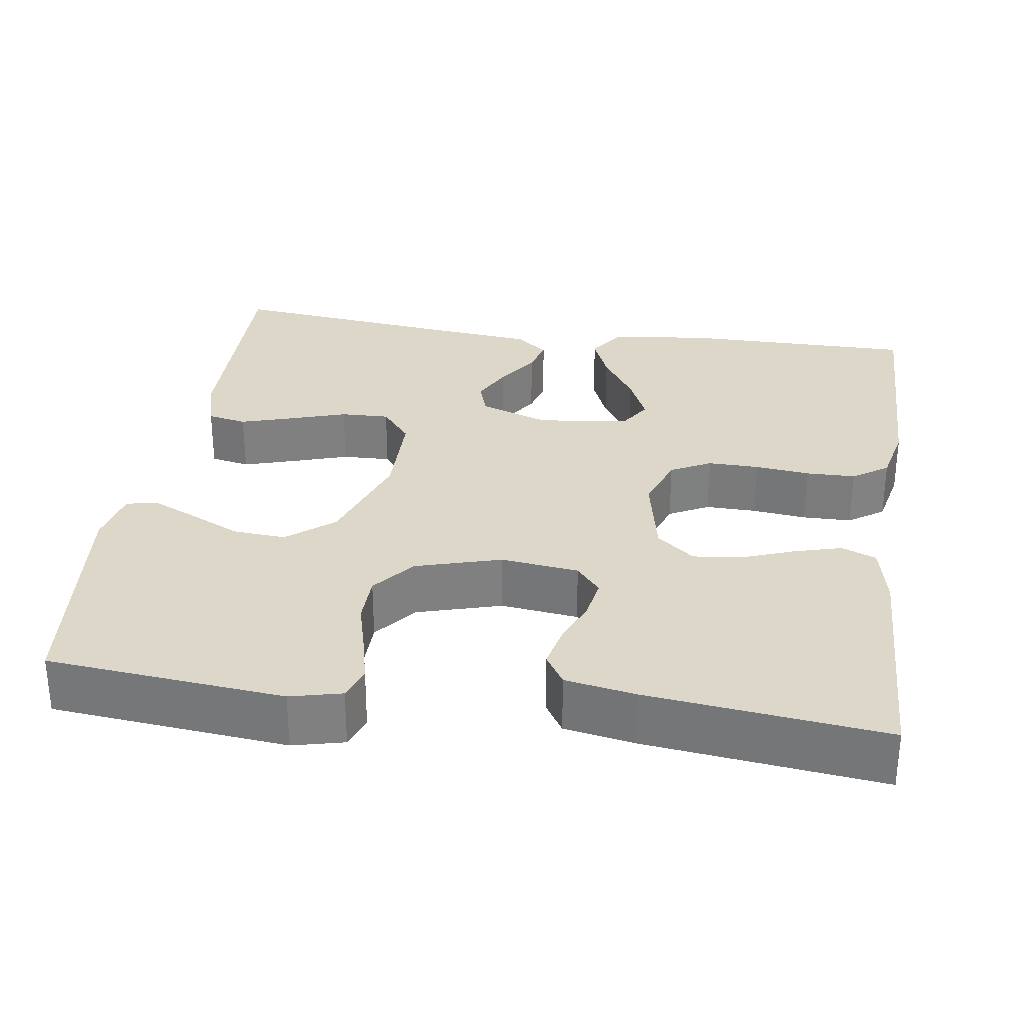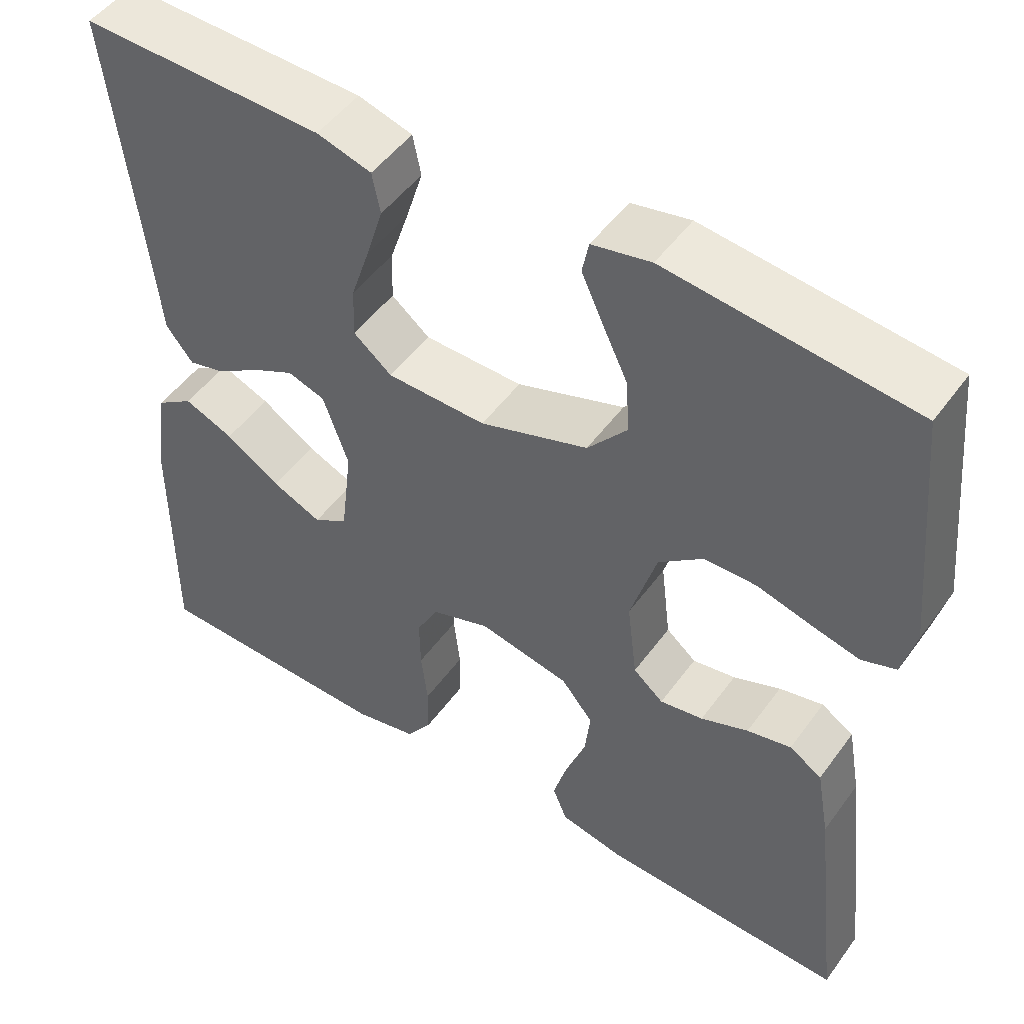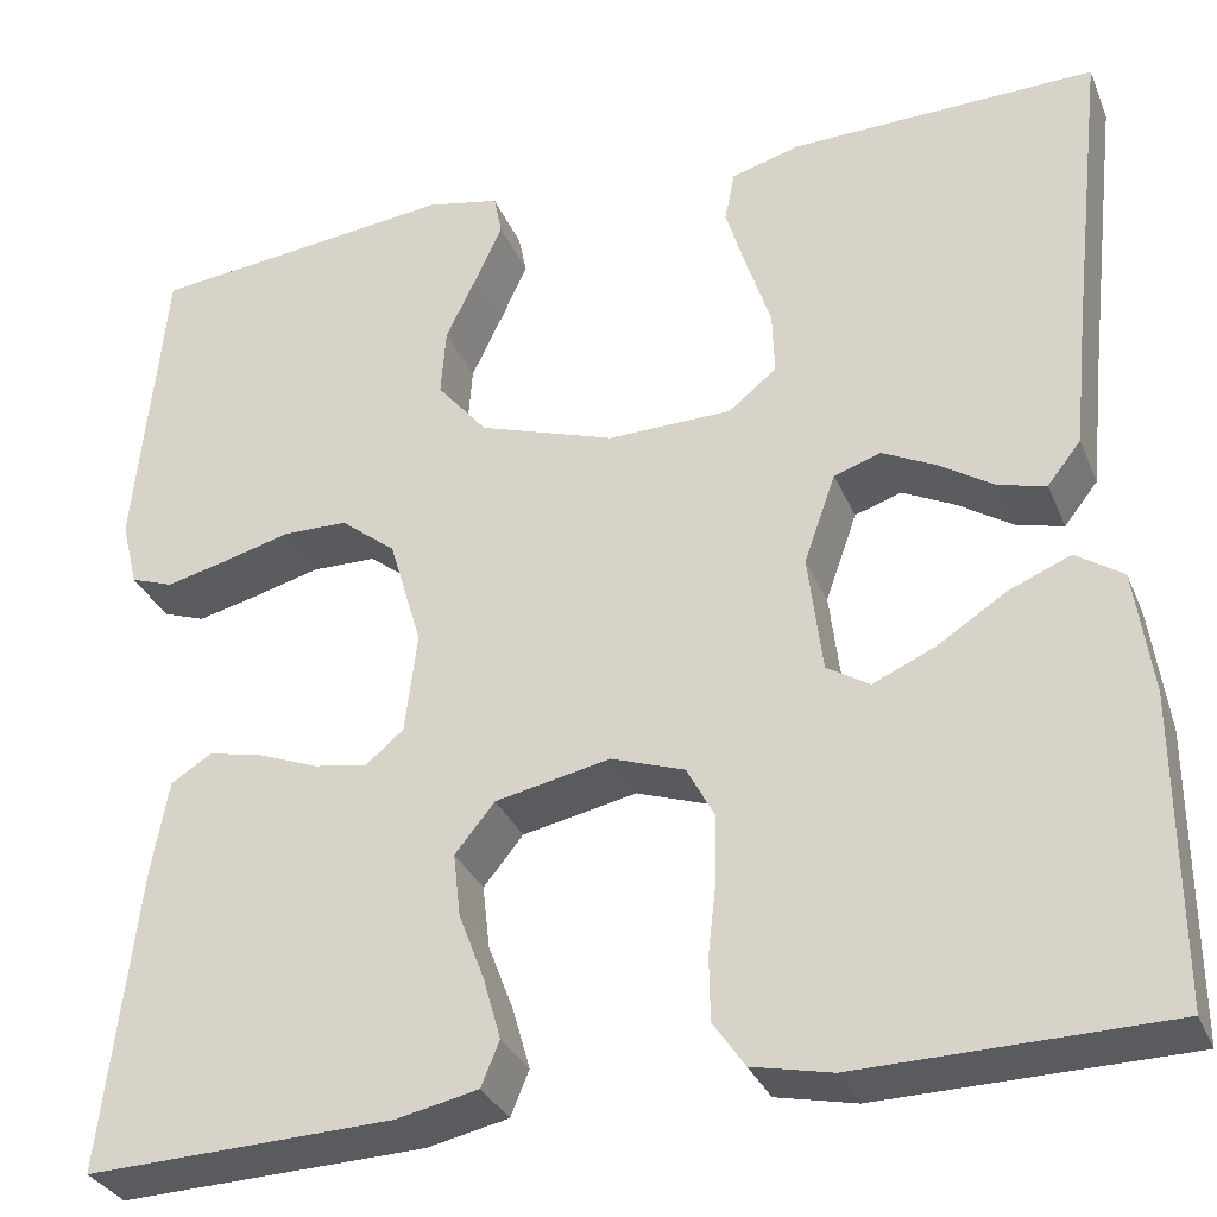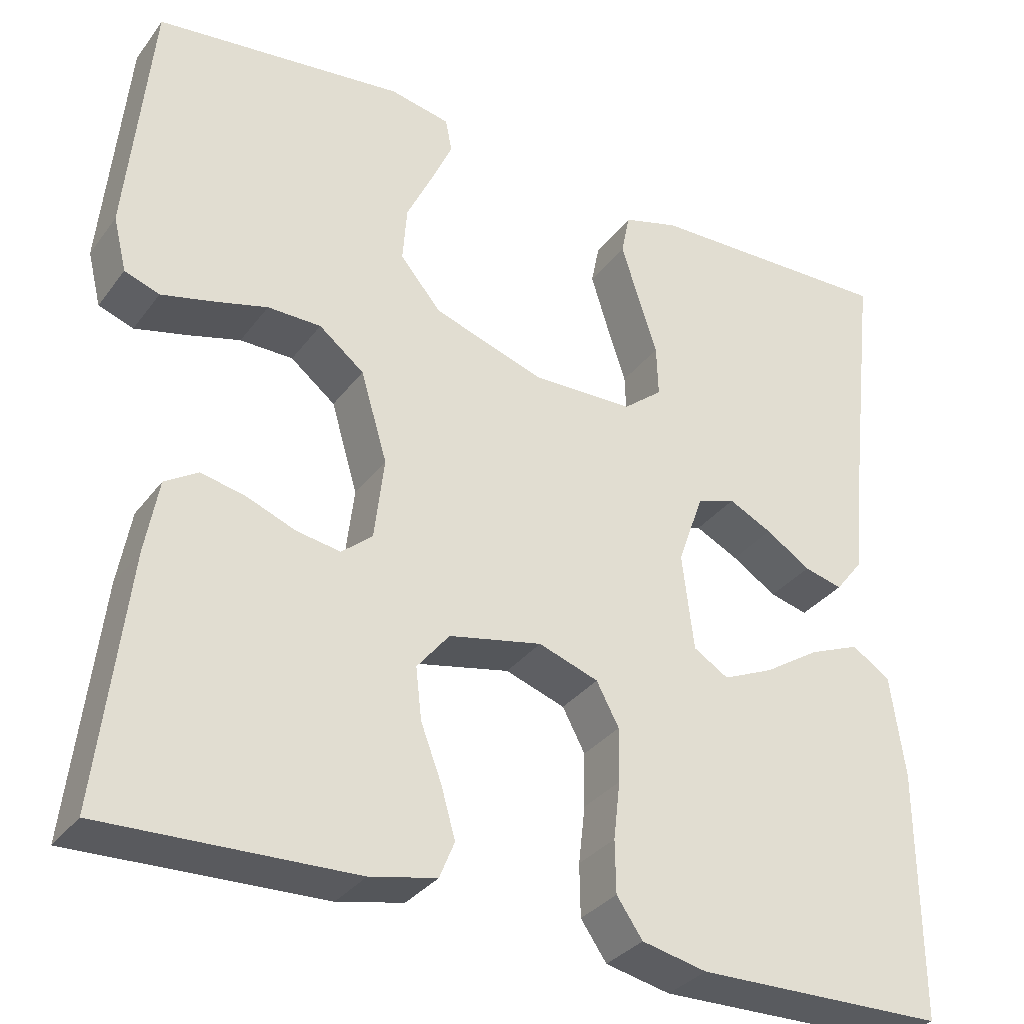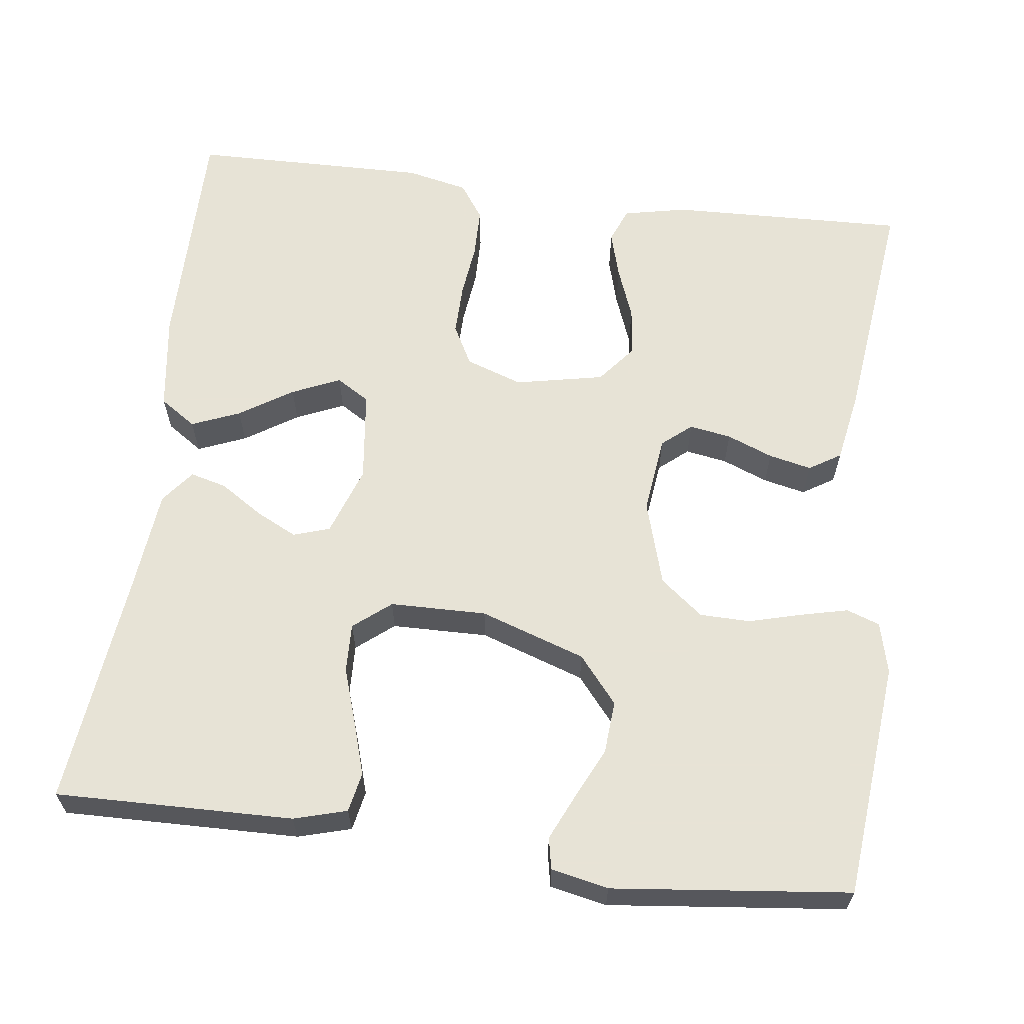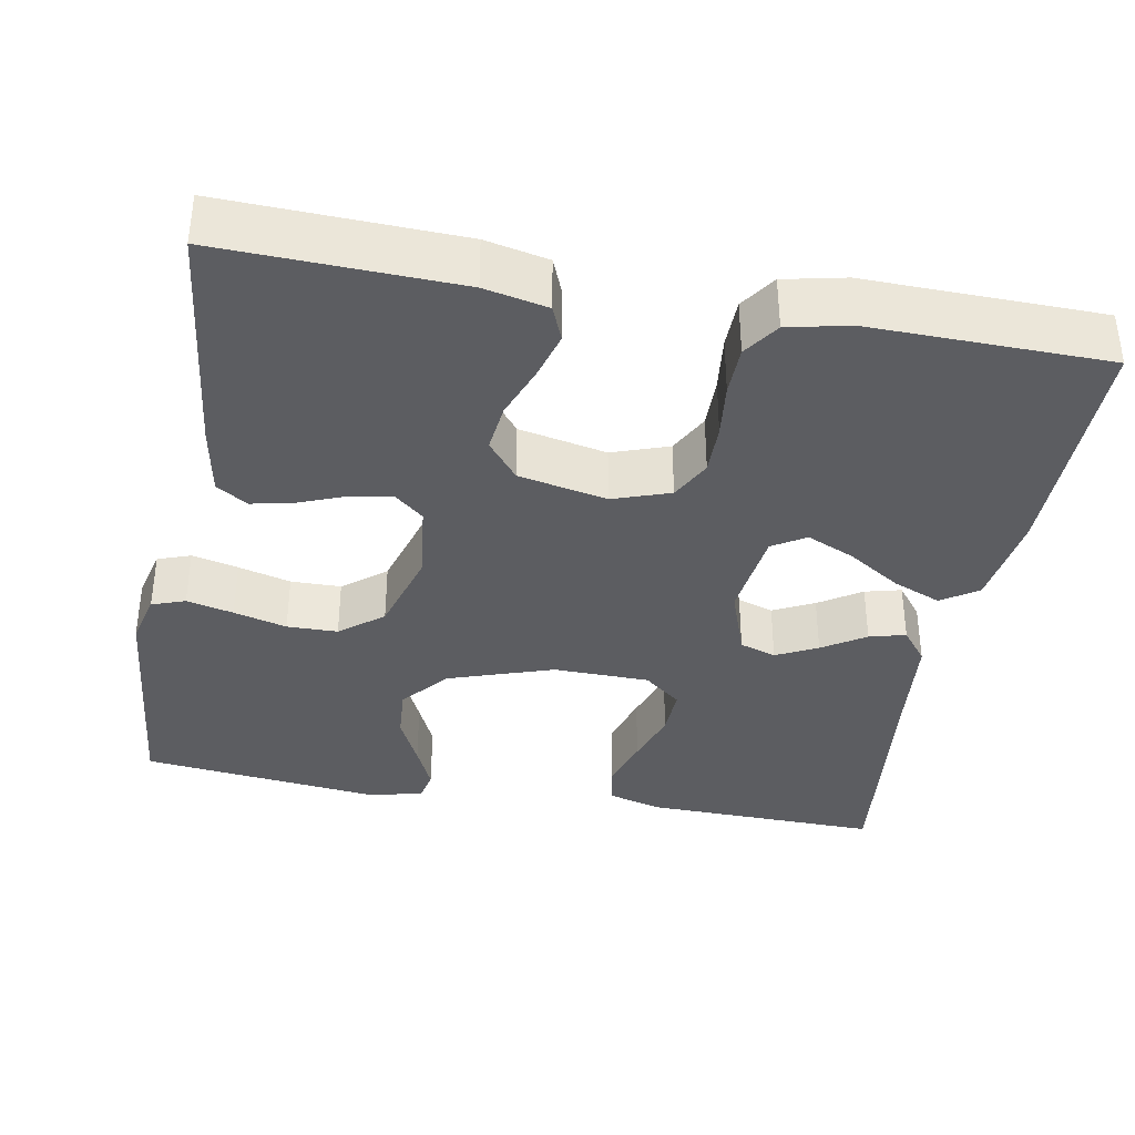
<metadata>
{"format":"obj","ext":"obj","renderer":"f3d","projection":"perspective","resolution":1024,"background":"white","views":[{"elev":30.3,"azim":98.5,"up":"+Y"},{"elev":49.7,"azim":34.6,"up":"+Z"},{"elev":-31.9,"azim":-159.8,"up":"+Z"},{"elev":-32.7,"azim":149.3,"up":"+Z"},{"elev":62.6,"azim":7.3,"up":"+Y"},{"elev":-36.9,"azim":169.6,"up":"+Y"}]}
</metadata>
<code>
v 0.5 0.07 -0.5
v 0.2 0.07 -0.49
v 0.12 0.07 -0.473
v 0.102 0.07 -0.429
v 0.119 0.07 -0.369
v 0.144 0.07 -0.303
v 0.151 0.07 -0.241
v 0.112 0.07 -0.193
v 0 0.07 -0.17
v -0.072 0.07 -0.195
v -0.099 0.07 -0.246
v -0.098 0.07 -0.311
v -0.09 0.07 -0.38
v -0.091 0.07 -0.443
v -0.122 0.07 -0.488
v -0.2 0.07 -0.505
v -0.5 0.07 -0.5
v -0.499 0.07 -0.2
v -0.482 0.07 -0.078
v -0.436 0.07 -0.047
v -0.375 0.07 -0.072
v -0.308 0.07 -0.115
v -0.247 0.07 -0.142
v -0.205 0.07 -0.116
v -0.191 0.07 0
v -0.222 0.07 0.088
v -0.268 0.07 0.103
v -0.32 0.07 0.077
v -0.374 0.07 0.042
v -0.42 0.07 0.03
v -0.453 0.07 0.072
v -0.466 0.07 0.2
v -0.5 0.07 0.5
v -0.2 0.07 0.494
v -0.133 0.07 0.475
v -0.123 0.07 0.425
v -0.144 0.07 0.357
v -0.167 0.07 0.287
v -0.169 0.07 0.225
v -0.122 0.07 0.187
v 0 0.07 0.185
v 0.133 0.07 0.23
v 0.182 0.07 0.289
v 0.177 0.07 0.356
v 0.146 0.07 0.421
v 0.12 0.07 0.478
v 0.128 0.07 0.518
v 0.2 0.07 0.533
v 0.5 0.07 0.5
v 0.529 0.07 0.2
v 0.513 0.07 0.135
v 0.471 0.07 0.12
v 0.412 0.07 0.134
v 0.345 0.07 0.152
v 0.281 0.07 0.151
v 0.227 0.07 0.108
v 0.195 0.07 0
v 0.207 0.07 -0.099
v 0.244 0.07 -0.13
v 0.297 0.07 -0.121
v 0.355 0.07 -0.098
v 0.409 0.07 -0.086
v 0.449 0.07 -0.111
v 0.465 0.07 -0.2
v 0.5 0 -0.5
v 0.2 0 -0.49
v 0.12 0 -0.473
v 0.102 0 -0.429
v 0.119 0 -0.369
v 0.144 0 -0.303
v 0.151 0 -0.241
v 0.112 0 -0.193
v 0 0 -0.17
v -0.072 0 -0.195
v -0.099 0 -0.246
v -0.098 0 -0.311
v -0.09 0 -0.38
v -0.091 0 -0.443
v -0.122 0 -0.488
v -0.2 0 -0.505
v -0.5 0 -0.5
v -0.499 0 -0.2
v -0.482 0 -0.078
v -0.436 0 -0.047
v -0.375 0 -0.072
v -0.308 0 -0.115
v -0.247 0 -0.142
v -0.205 0 -0.116
v -0.191 0 0
v -0.222 0 0.088
v -0.268 0 0.103
v -0.32 0 0.077
v -0.374 0 0.042
v -0.42 0 0.03
v -0.453 0 0.072
v -0.466 0 0.2
v -0.5 0 0.5
v -0.2 0 0.494
v -0.133 0 0.475
v -0.123 0 0.425
v -0.144 0 0.357
v -0.167 0 0.287
v -0.169 0 0.225
v -0.122 0 0.187
v 0 0 0.185
v 0.133 0 0.23
v 0.182 0 0.289
v 0.177 0 0.356
v 0.146 0 0.421
v 0.12 0 0.478
v 0.128 0 0.518
v 0.2 0 0.533
v 0.5 0 0.5
v 0.529 0 0.2
v 0.513 0 0.135
v 0.471 0 0.12
v 0.412 0 0.134
v 0.345 0 0.152
v 0.281 0 0.151
v 0.227 0 0.108
v 0.195 0 0
v 0.207 0 -0.099
v 0.244 0 -0.13
v 0.297 0 -0.121
v 0.355 0 -0.098
v 0.409 0 -0.086
v 0.449 0 -0.111
v 0.465 0 -0.2
f 60 61 62 63
f 59 60 63 64
f 51 52 53 54
f 49 50 51 54
f 49 54 55
f 48 49 55 56
f 44 45 46 47
f 44 47 48
f 43 44 48 56
f 35 36 37 38
f 33 34 35 38
f 32 33 38 39
f 31 32 39 40
f 28 29 30 31
f 27 28 31 40
f 19 20 21 22
f 19 22 23
f 18 19 23
f 17 18 23
f 16 17 23 24
f 12 13 14 15
f 11 12 15 16
f 3 4 5 6
f 1 2 3 6
f 59 64 1 6
f 58 59 6 7
f 57 58 7 8
f 42 43 56 57
f 41 42 57 8
f 26 27 40 41
f 25 26 41 8
f 11 16 24 25
f 10 11 25
f 9 10 25
f 8 9 25
f 127 126 125 124
f 128 127 124 123
f 118 117 116 115
f 118 115 114 113
f 119 118 113
f 120 119 113 112
f 111 110 109 108
f 112 111 108
f 120 112 108 107
f 102 101 100 99
f 102 99 98 97
f 103 102 97 96
f 104 103 96 95
f 95 94 93 92
f 104 95 92 91
f 86 85 84 83
f 87 86 83
f 87 83 82
f 87 82 81
f 88 87 81 80
f 79 78 77 76
f 80 79 76 75
f 70 69 68 67
f 70 67 66 65
f 70 65 128 123
f 71 70 123 122
f 72 71 122 121
f 121 120 107 106
f 72 121 106 105
f 105 104 91 90
f 72 105 90 89
f 89 88 80 75
f 89 75 74
f 89 74 73
f 89 73 72
f 1 65 66 2
f 2 66 67 3
f 3 67 68 4
f 4 68 69 5
f 5 69 70 6
f 6 70 71 7
f 7 71 72 8
f 8 72 73 9
f 9 73 74 10
f 10 74 75 11
f 11 75 76 12
f 12 76 77 13
f 13 77 78 14
f 14 78 79 15
f 15 79 80 16
f 16 80 81 17
f 17 81 82 18
f 18 82 83 19
f 19 83 84 20
f 20 84 85 21
f 21 85 86 22
f 22 86 87 23
f 23 87 88 24
f 24 88 89 25
f 25 89 90 26
f 26 90 91 27
f 27 91 92 28
f 28 92 93 29
f 29 93 94 30
f 30 94 95 31
f 31 95 96 32
f 32 96 97 33
f 33 97 98 34
f 34 98 99 35
f 35 99 100 36
f 36 100 101 37
f 37 101 102 38
f 38 102 103 39
f 39 103 104 40
f 40 104 105 41
f 41 105 106 42
f 42 106 107 43
f 43 107 108 44
f 44 108 109 45
f 45 109 110 46
f 46 110 111 47
f 47 111 112 48
f 48 112 113 49
f 49 113 114 50
f 50 114 115 51
f 51 115 116 52
f 52 116 117 53
f 53 117 118 54
f 54 118 119 55
f 55 119 120 56
f 56 120 121 57
f 57 121 122 58
f 58 122 123 59
f 59 123 124 60
f 60 124 125 61
f 61 125 126 62
f 62 126 127 63
f 63 127 128 64
f 64 128 65 1

</code>
